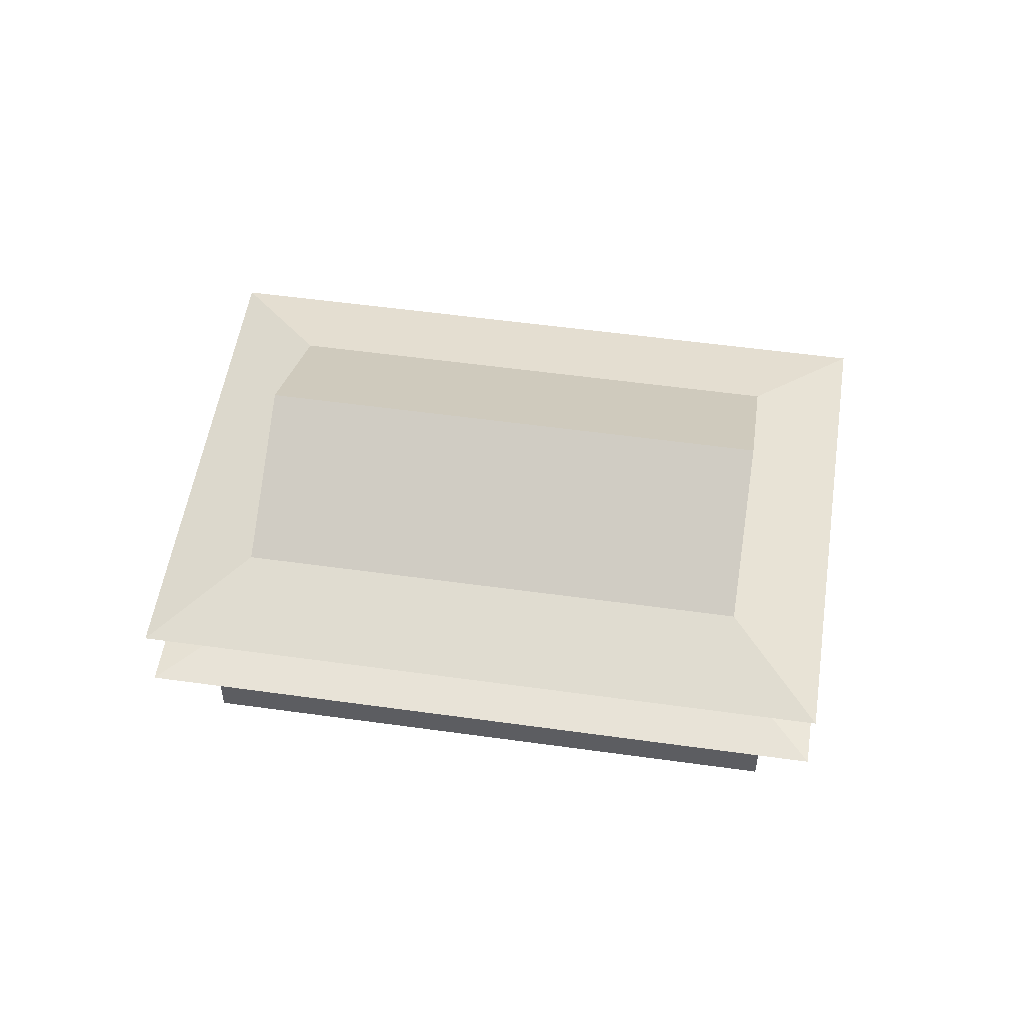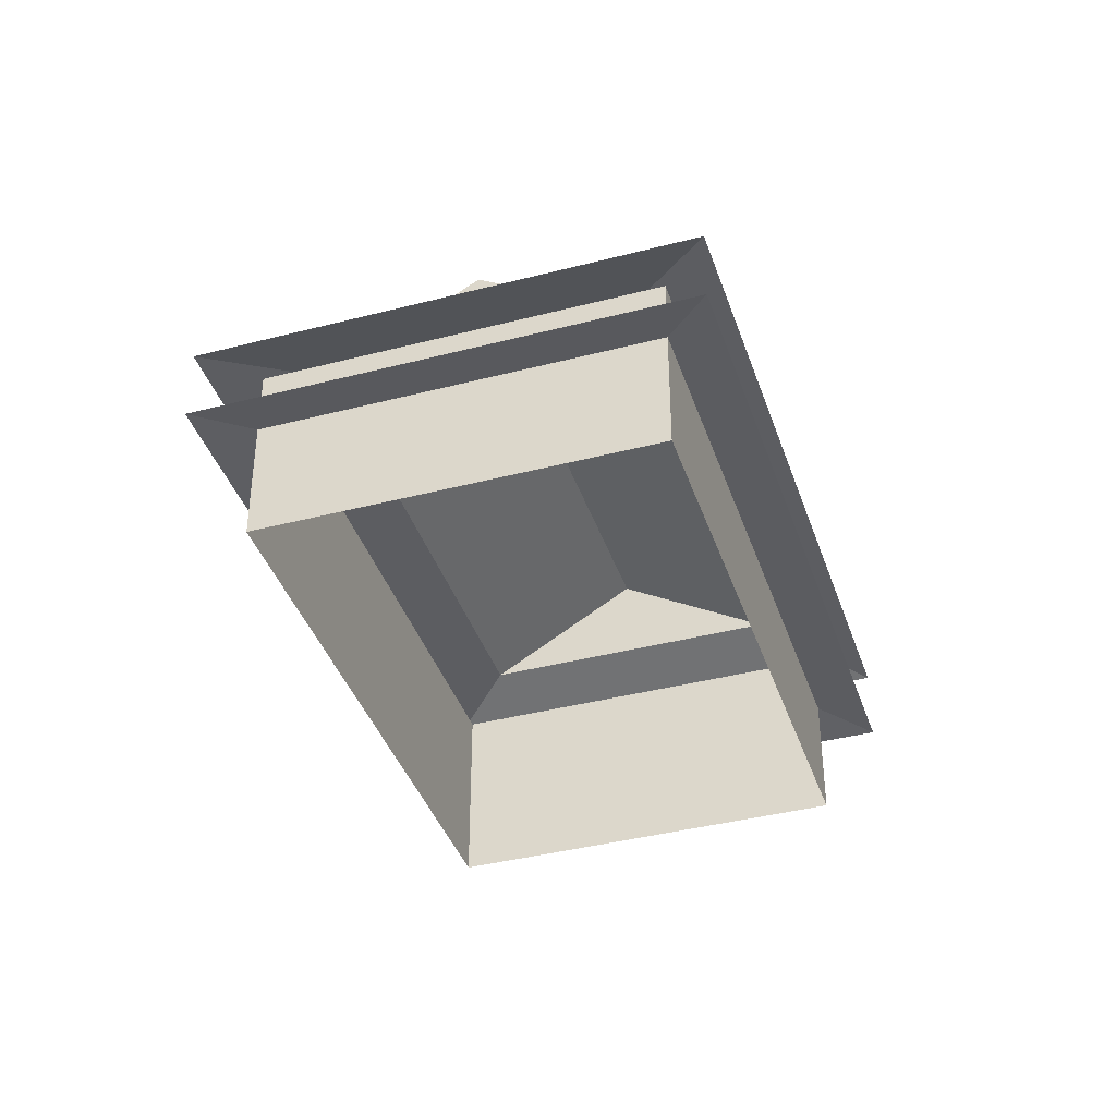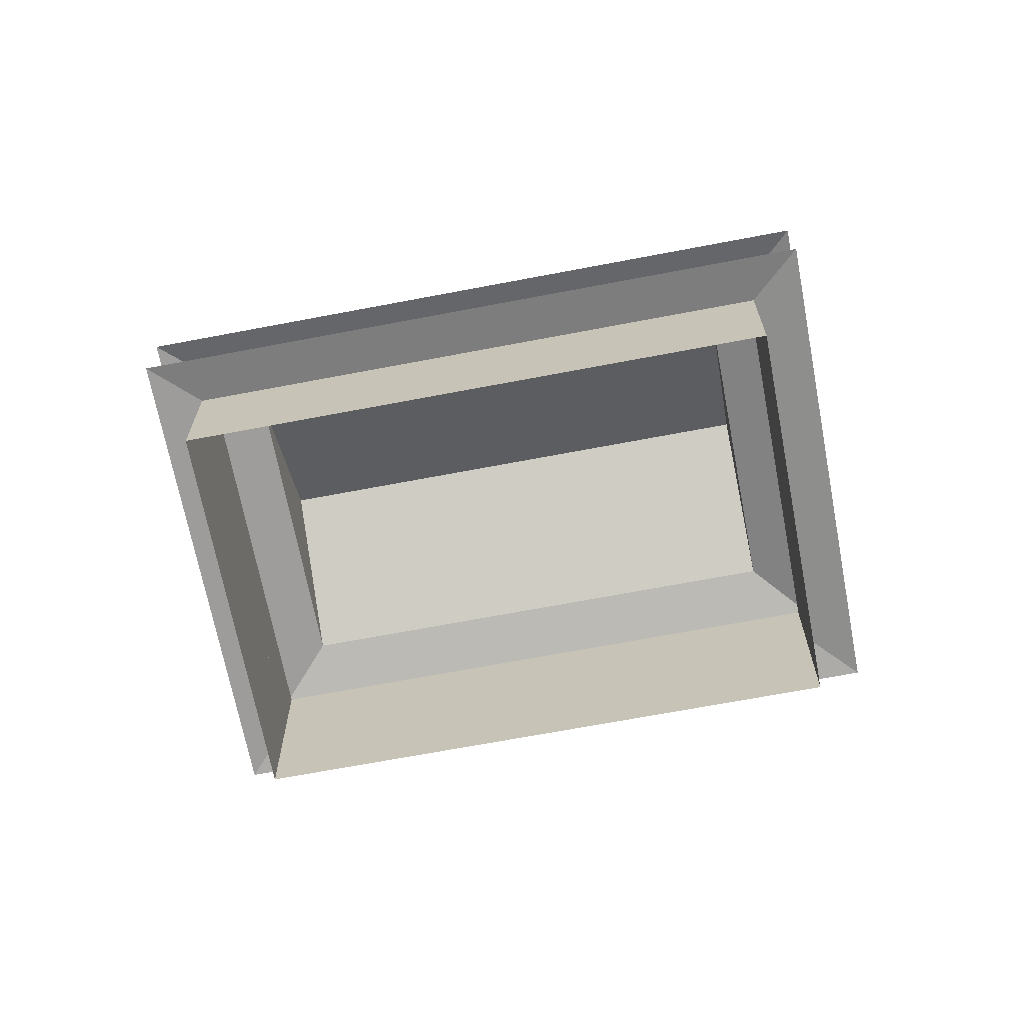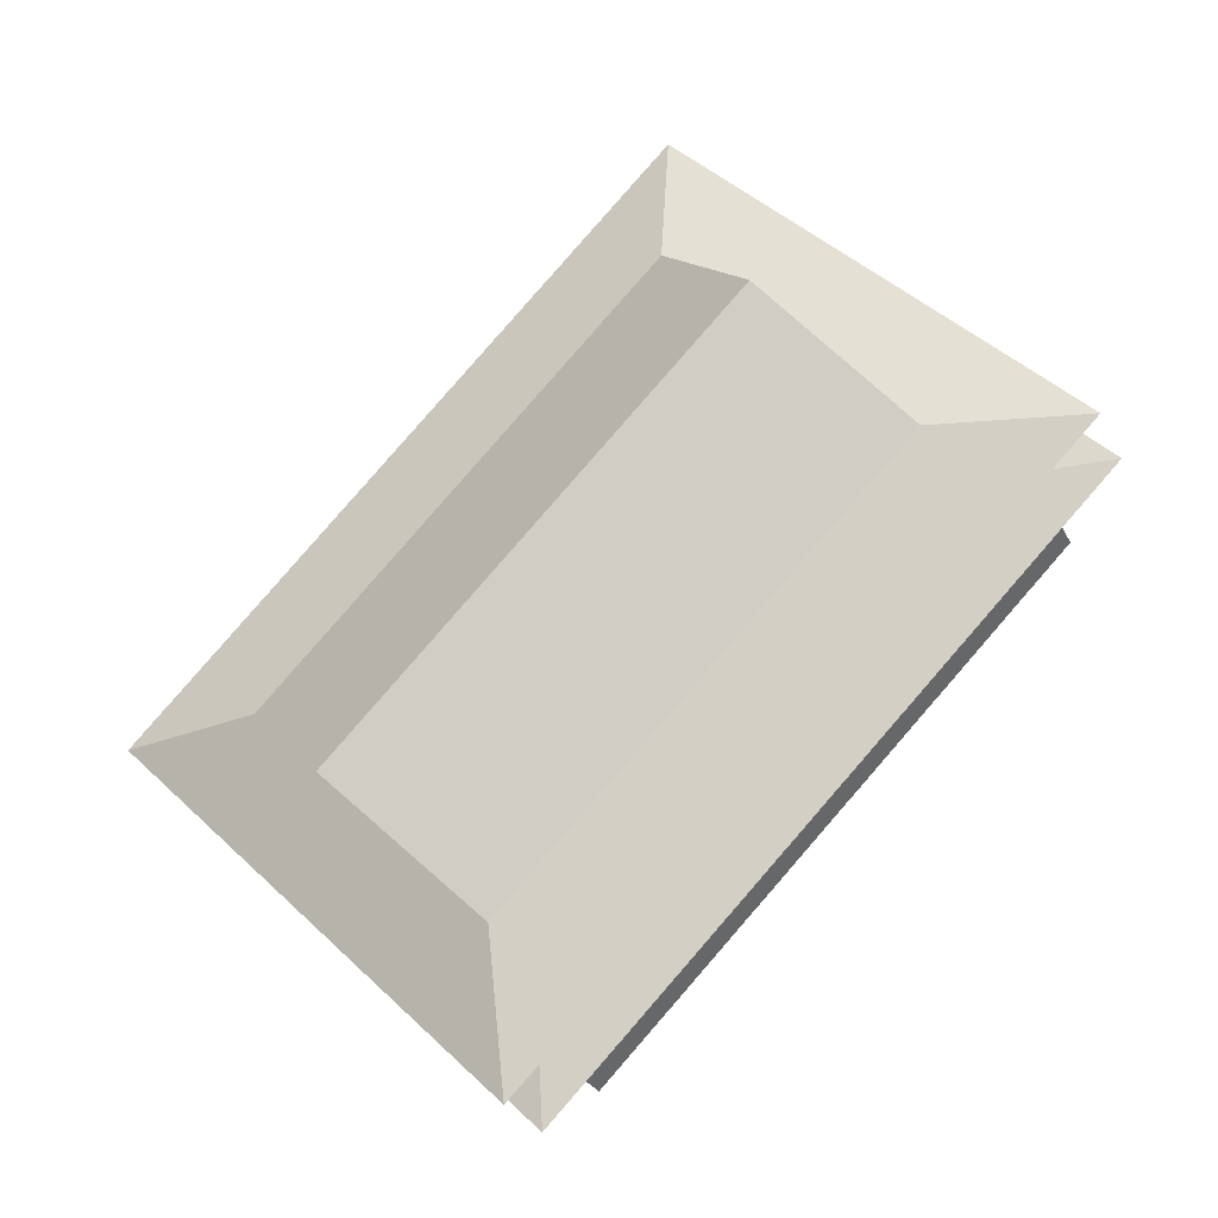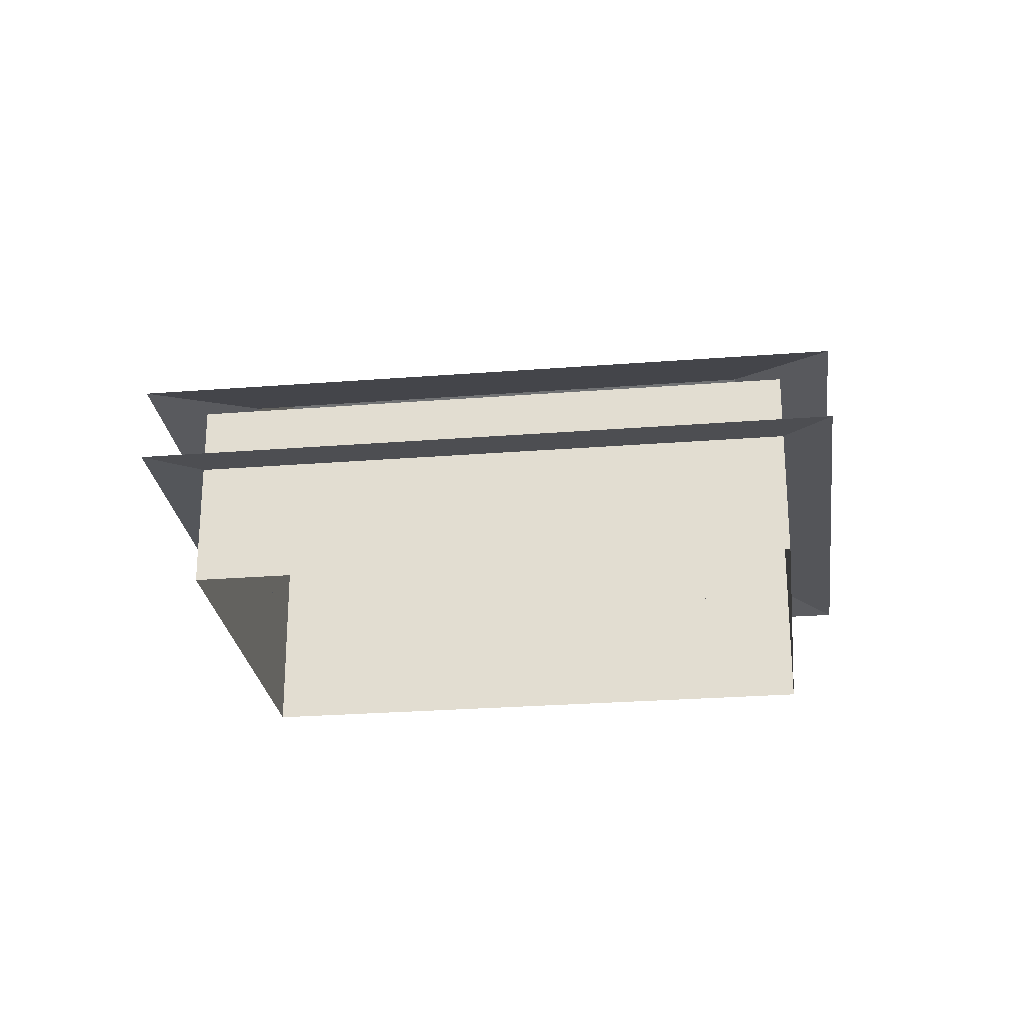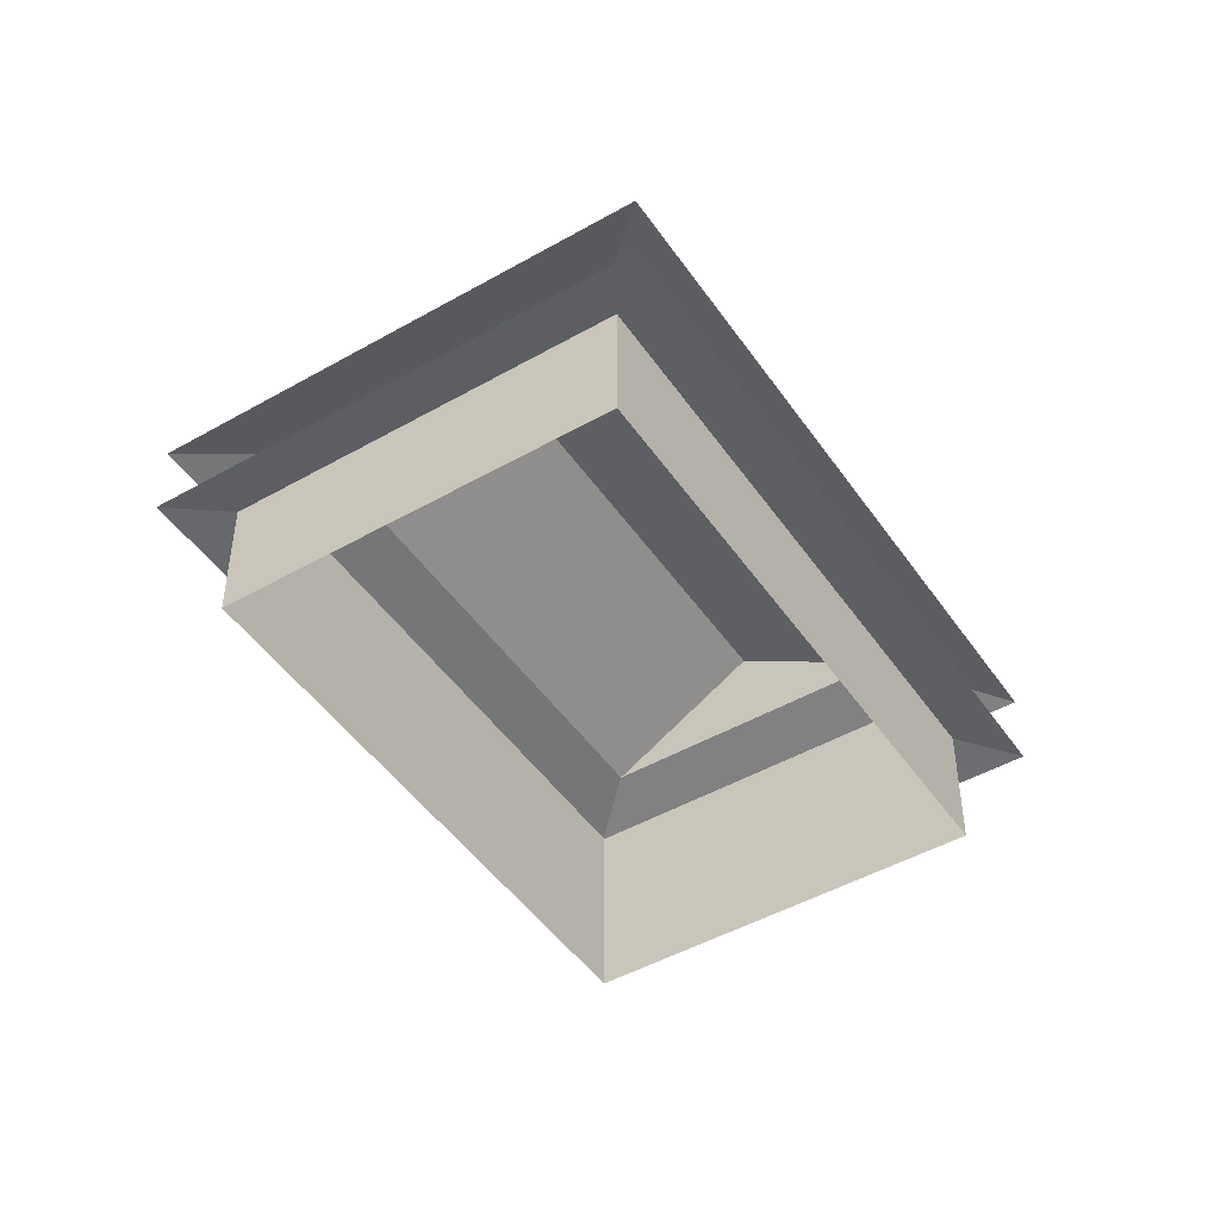
<metadata>
{"format":"obj","ext":"obj","renderer":"f3d","projection":"perspective","resolution":1024,"background":"white","views":[{"elev":52.4,"azim":53.6,"up":"+Y"},{"elev":-39.4,"azim":152.9,"up":"+Y"},{"elev":-68.0,"azim":-124.2,"up":"+Y"},{"elev":-27.6,"azim":-158.1,"up":"+Z"},{"elev":-25.9,"azim":52.2,"up":"+Y"},{"elev":-47.2,"azim":167.8,"up":"+Y"}]}
</metadata>
<code>
g House_01_LowPoly_Far12
v -17.91 5.578 -11.01
v -15.2 7.8 -8.298
v -12.5 5.578 -5.599
v -21.61 5.578 3.508
v -24.31 7.8 0.8086
v -27.02 5.578 -1.901
v -21.61 5.578 3.508
v -12.5 5.578 -5.599
v -15.2 7.8 -8.298
v -24.31 7.8 0.8086
v -24.31 7.8 0.8086
v -15.2 7.8 -8.298
v -17.91 5.578 -11.01
v -27.02 5.578 -1.901
v -21.61 5.578 3.508
v -21.52 4.837 6.931
v -9.066 4.837 -5.518
v -12.5 5.578 -5.599
v -17.91 5.578 -11.01
v -17.98 4.837 -14.43
v -30.43 4.837 -1.983
v -27.02 5.578 -1.901
v -12.5 5.578 -5.599
v -9.066 4.837 -5.518
v -17.98 4.837 -14.43
v -17.91 5.578 -11.01
v -27.02 5.578 -1.901
v -30.43 4.837 -1.983
v -21.52 4.837 6.931
v -21.61 5.578 3.508
v -17.96 4.828 -12.69
v -17.96 3.171 -12.69
v -28.63 3.171 -2.013
v -28.63 4.828 -2.013
v -17.96 0.01251 -12.69
v -28.63 0.01251 -2.013
v -10.83 4.828 -5.565
v -10.83 3.171 -5.565
v -17.96 3.171 -12.69
v -17.96 4.828 -12.69
v -10.83 0.01251 -5.565
v -17.96 0.01251 -12.69
v -21.51 4.828 5.111
v -21.51 3.171 5.111
v -10.83 3.171 -5.565
v -10.83 4.828 -5.565
v -10.83 0.01251 -5.565
v -21.51 0.01251 5.111
v -28.63 4.828 -2.013
v -28.63 3.171 -2.013
v -21.51 3.171 5.111
v -21.51 4.828 5.111
v -28.63 0.01251 -2.013
v -21.51 0.01251 5.111
v -21.51 3.171 5.111
v -21.51 2.971 6.938
v -9.059 2.971 -5.511
v -10.83 3.171 -5.565
v -17.96 3.171 -12.69
v -17.97 2.971 -14.42
v -30.42 2.971 -1.974
v -28.63 3.171 -2.013
v -10.83 3.171 -5.565
v -9.059 2.971 -5.511
v -17.97 2.971 -14.42
v -17.96 3.171 -12.69
v -28.63 3.171 -2.013
v -30.42 2.971 -1.974
v -21.51 2.971 6.938
v -21.51 3.171 5.111
f 1 2 3
f 4 5 6
f 7 8 9
f 7 9 10
f 11 12 13
f 11 13 14
f 15 16 17
f 15 17 18
f 19 20 21
f 19 21 22
f 23 24 25
f 23 25 26
f 27 28 29
f 27 29 30
f 31 32 33
f 31 33 34
f 33 32 35
f 33 35 36
f 37 38 39
f 37 39 40
f 39 38 41
f 39 41 42
f 43 44 45
f 43 45 46
f 44 47 45
f 44 48 47
f 49 50 51
f 49 51 52
f 51 50 53
f 51 53 54
f 55 56 57
f 55 57 58
f 59 60 61
f 59 61 62
f 63 64 65
f 63 65 66
f 67 68 69
f 67 69 70

</code>
